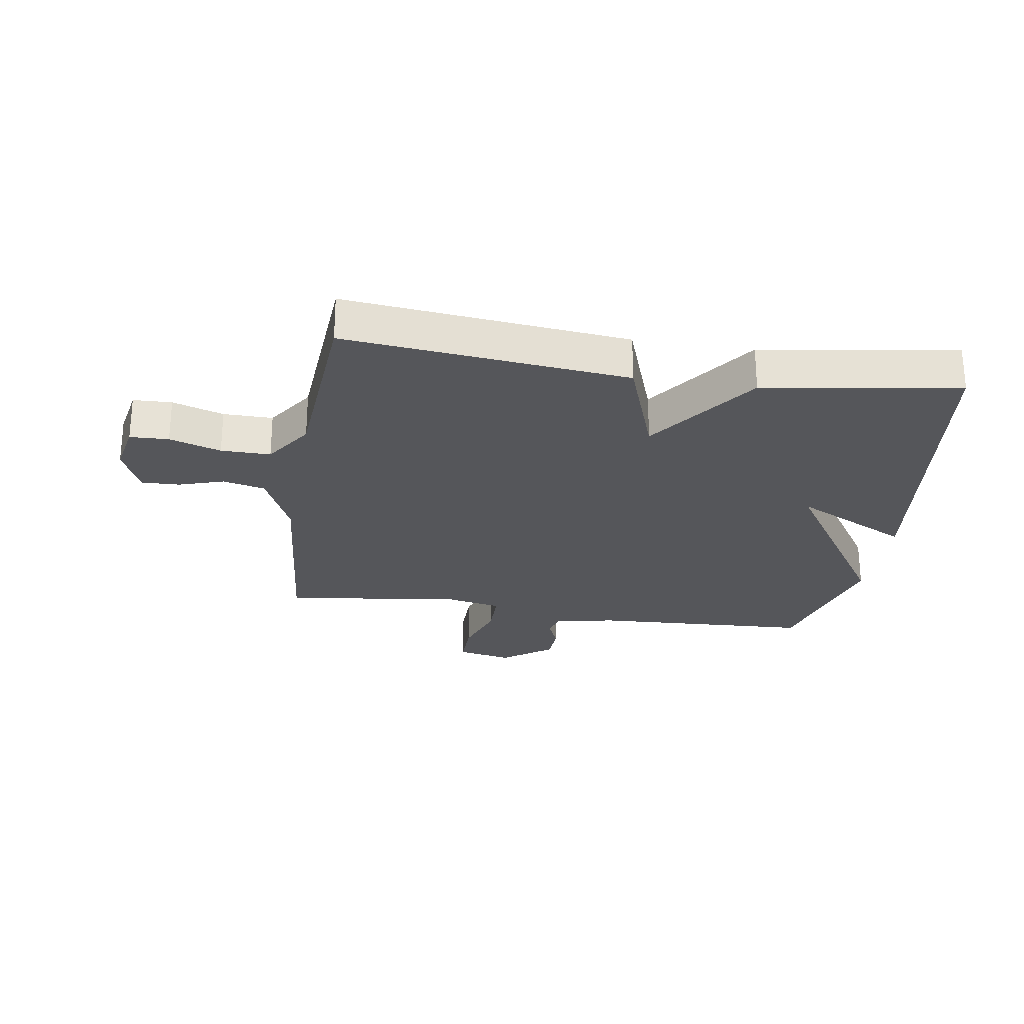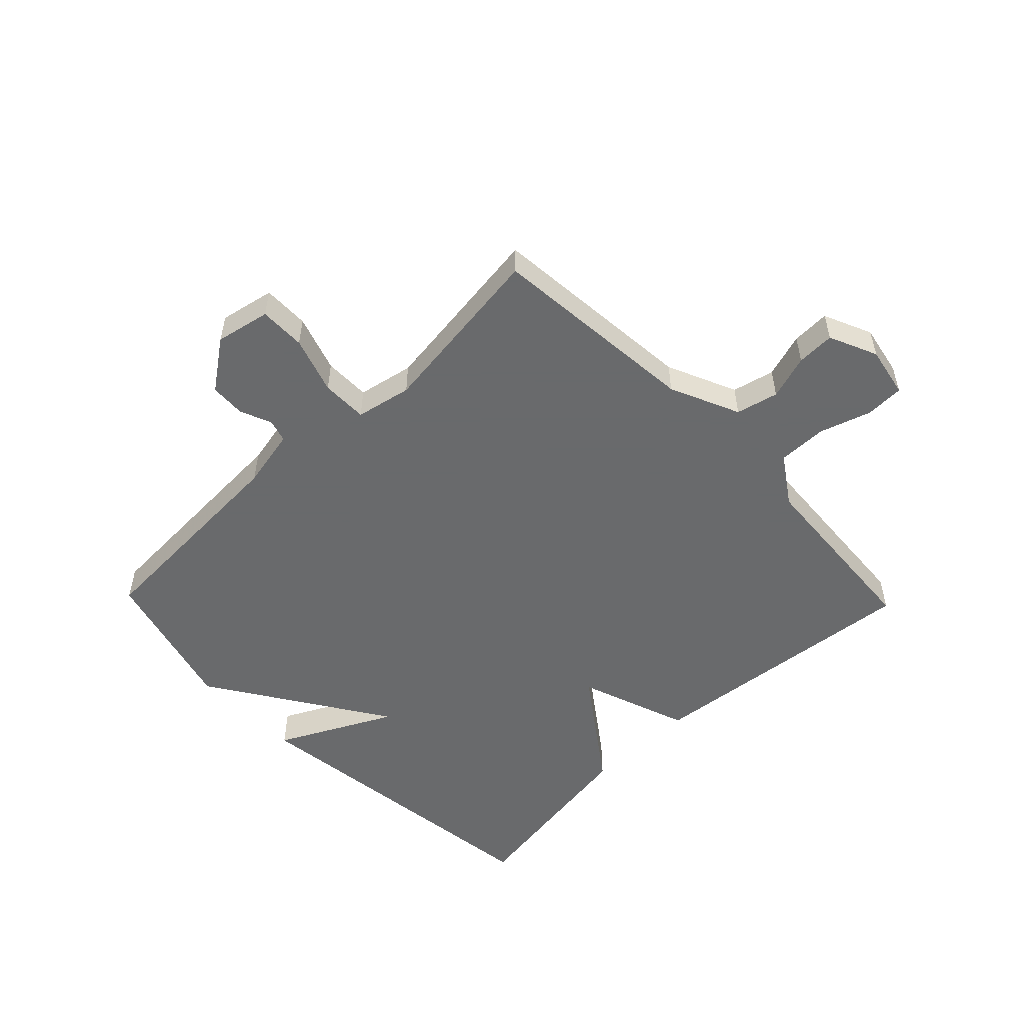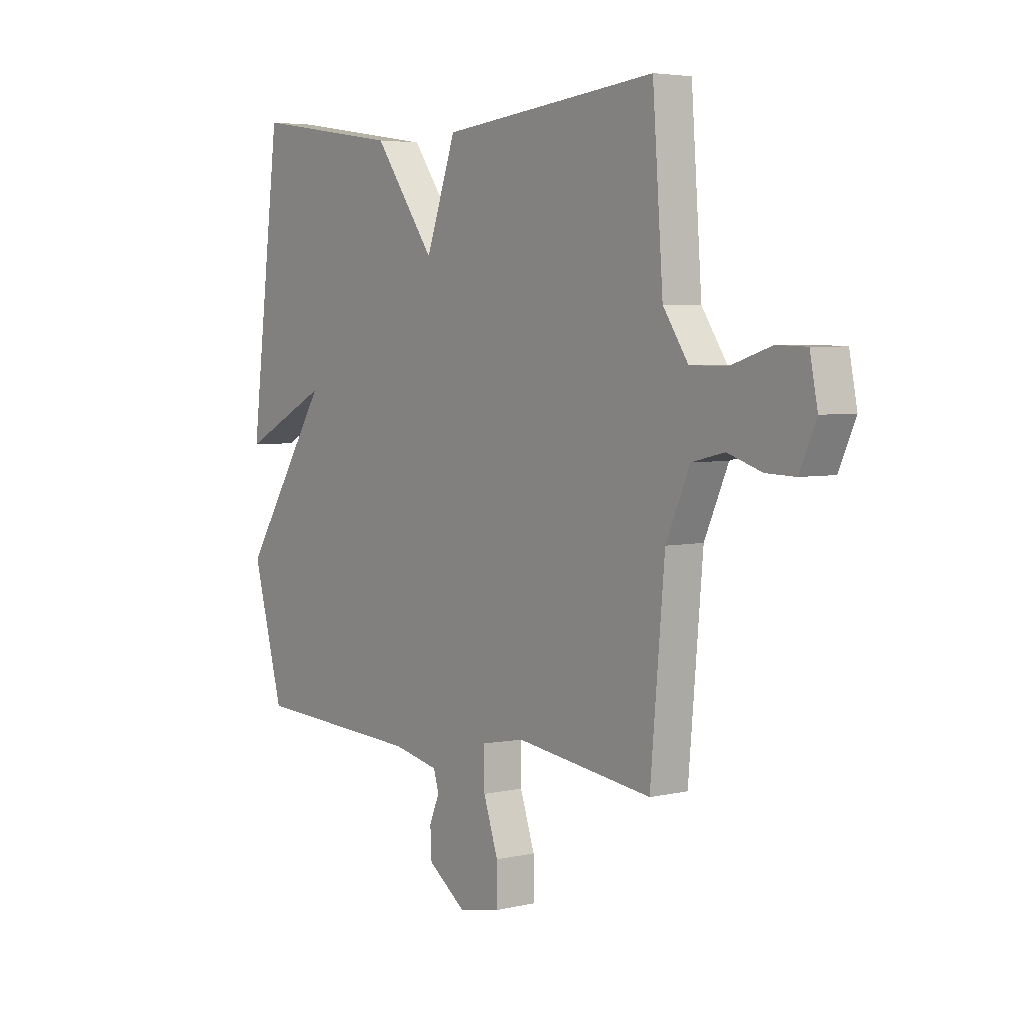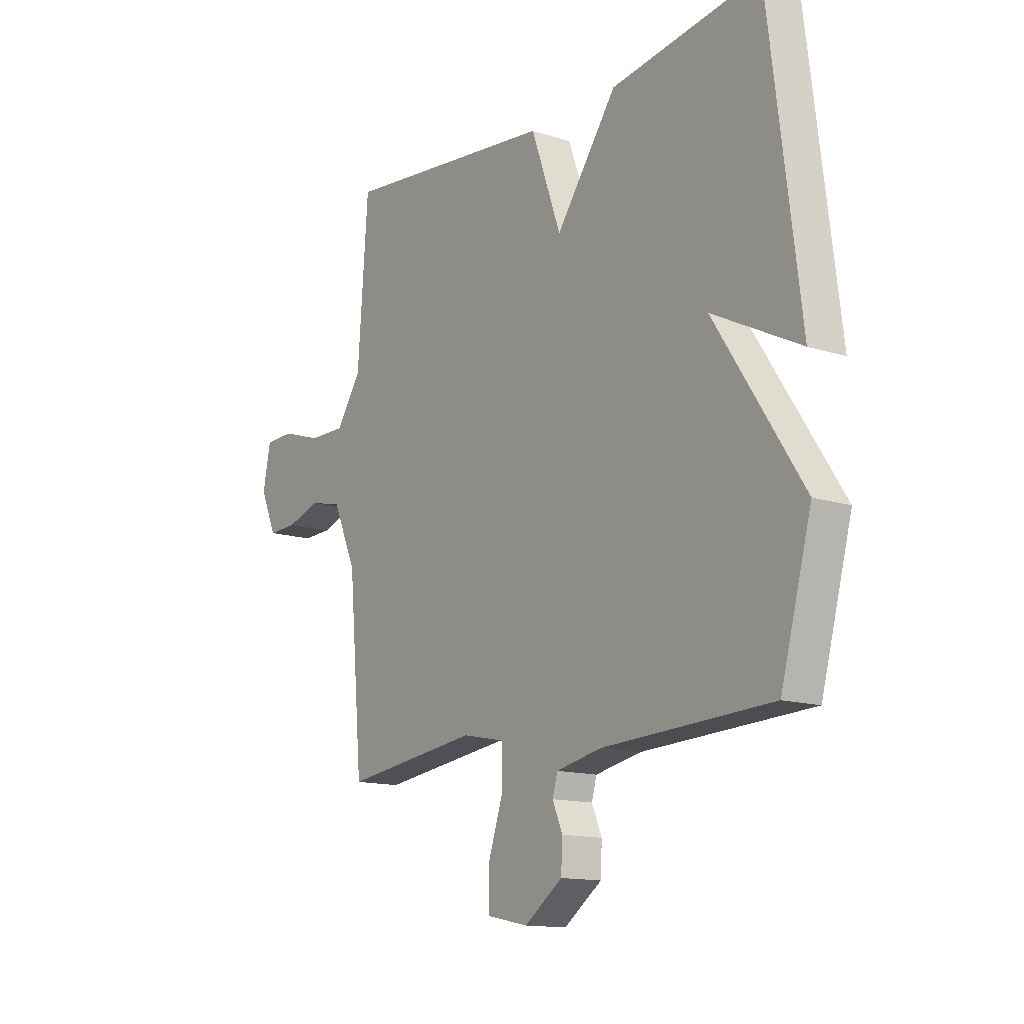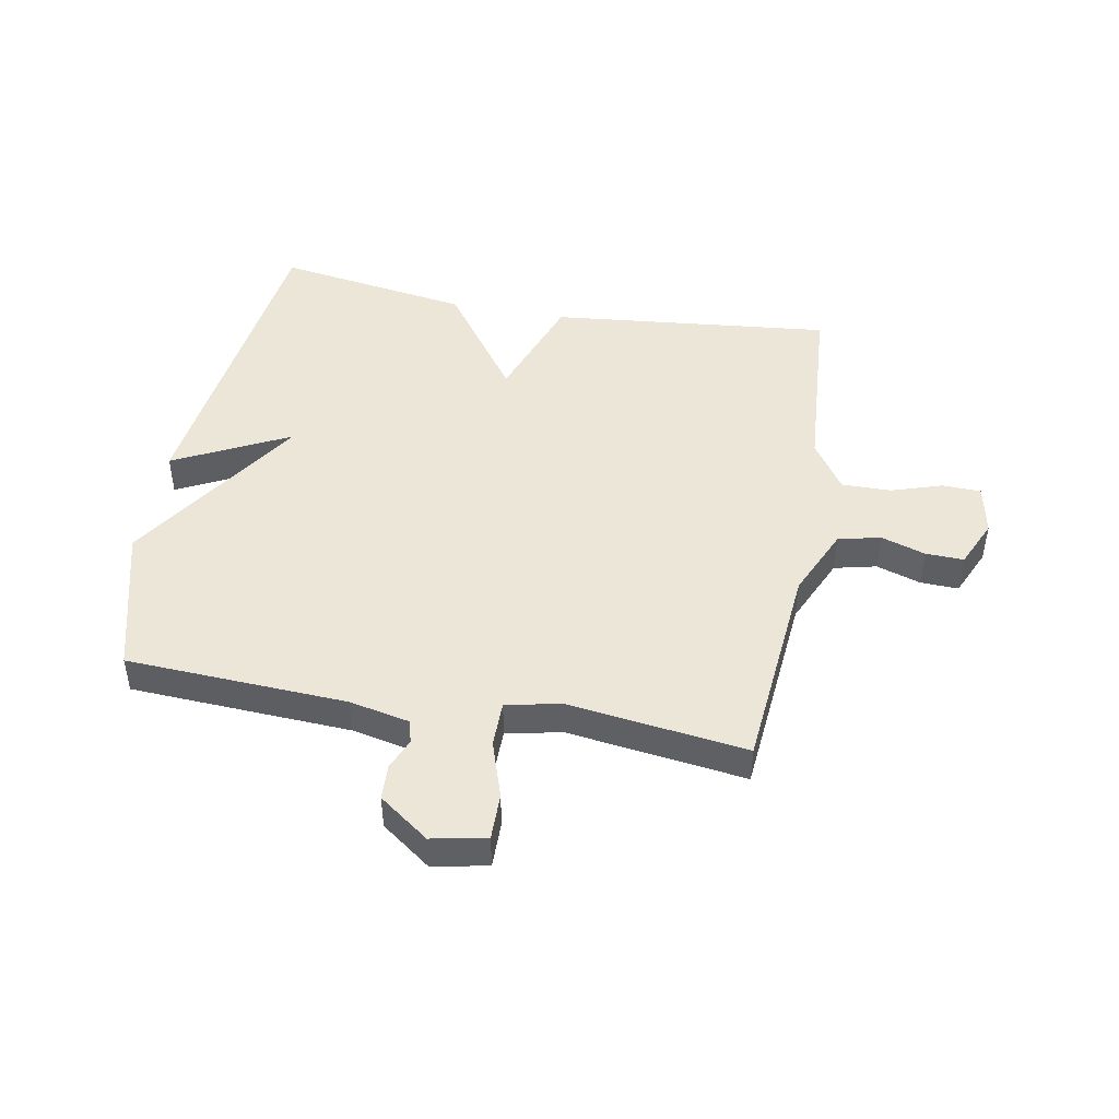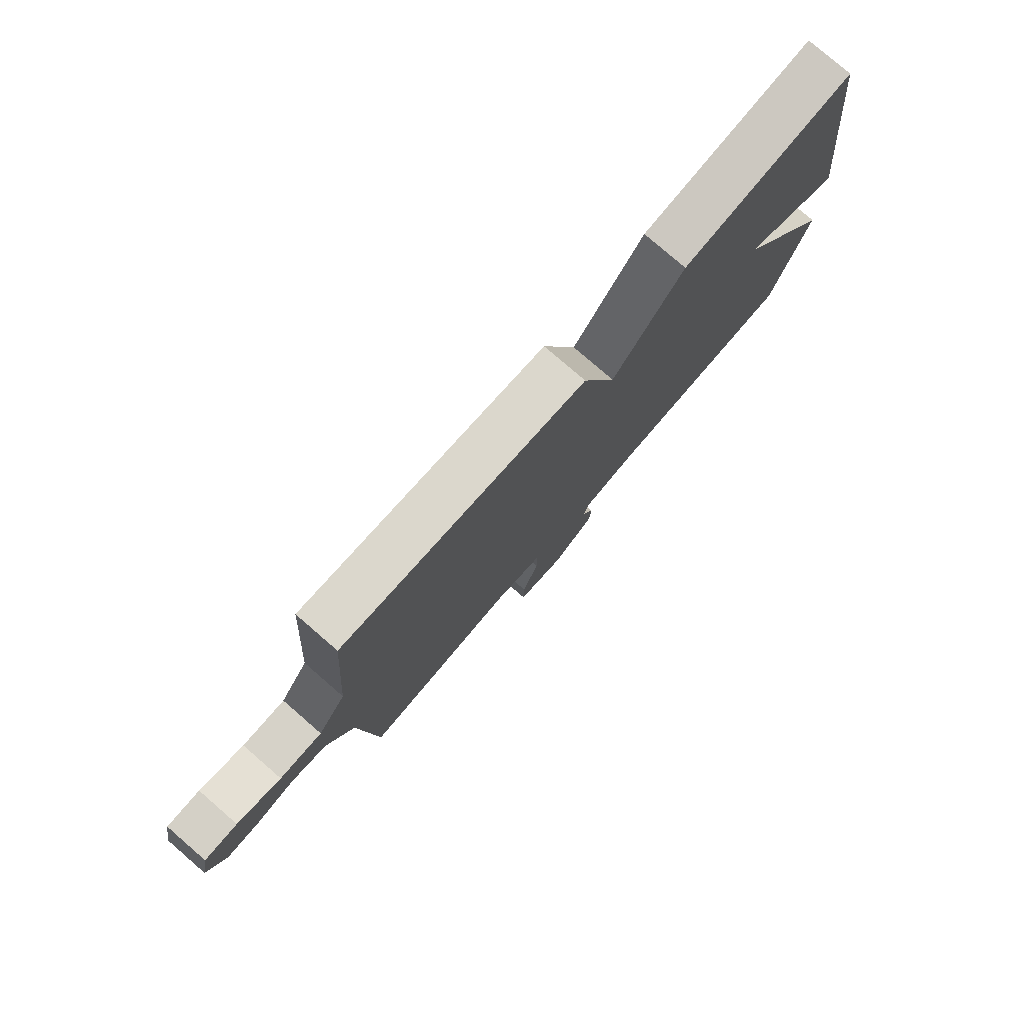
<metadata>
{"format":"obj","ext":"obj","renderer":"f3d","projection":"perspective","resolution":1024,"background":"white","views":[{"elev":-25.9,"azim":-8.8,"up":"+Y"},{"elev":-52.9,"azim":-136.0,"up":"+Y"},{"elev":4.5,"azim":-126.6,"up":"+Z"},{"elev":-13.7,"azim":54.3,"up":"+Z"},{"elev":46.4,"azim":-169.5,"up":"+Y"},{"elev":78.5,"azim":-49.1,"up":"+Z"}]}
</metadata>
<code>
v -0.5 0.07 0.5
v -0.027 0.07 0.45
v 0.039 0.07 0.264
v 0.173 0.07 0.45
v 0.5 0.07 0.5
v 0.568 0.07 -0.05
v 0.375 0.07 0.048
v 0.568 0.07 -0.25
v 0.5 0.07 -0.5
v 0.129 0.07 -0.518
v 0.028 0.07 -0.539
v 0.017 0.07 -0.578
v 0.039 0.07 -0.63
v 0.036 0.07 -0.69
v -0.048 0.07 -0.751
v -0.14 0.07 -0.732
v -0.139 0.07 -0.654
v -0.107 0.07 -0.558
v -0.107 0.07 -0.48
v -0.201 0.07 -0.461
v -0.5 0.07 -0.5
v -0.531 0.07 -0.145
v -0.583 0.07 -0.028
v -0.654 0.07 -0.011
v -0.729 0.07 -0.035
v -0.793 0.07 -0.037
v -0.829 0.07 0.044
v -0.812 0.07 0.13
v -0.747 0.07 0.132
v -0.661 0.07 0.104
v -0.578 0.07 0.103
v -0.523 0.07 0.185
v -0.5 0 0.5
v -0.027 0 0.45
v 0.039 0 0.264
v 0.173 0 0.45
v 0.5 0 0.5
v 0.568 0 -0.05
v 0.375 0 0.048
v 0.568 0 -0.25
v 0.5 0 -0.5
v 0.129 0 -0.518
v 0.028 0 -0.539
v 0.017 0 -0.578
v 0.039 0 -0.63
v 0.036 0 -0.69
v -0.048 0 -0.751
v -0.14 0 -0.732
v -0.139 0 -0.654
v -0.107 0 -0.558
v -0.107 0 -0.48
v -0.201 0 -0.461
v -0.5 0 -0.5
v -0.531 0 -0.145
v -0.583 0 -0.028
v -0.654 0 -0.011
v -0.729 0 -0.035
v -0.793 0 -0.037
v -0.829 0 0.044
v -0.812 0 0.13
v -0.747 0 0.132
v -0.661 0 0.104
v -0.578 0 0.103
v -0.523 0 0.185
f 28 29 30
f 27 28 30
f 26 27 30
f 25 26 30
f 24 25 30
f 23 24 30 31
f 22 23 31 32
f 1 2 3
f 32 1 3
f 22 32 3
f 21 22 3
f 20 21 3
f 16 17 18
f 15 16 18
f 14 15 18
f 13 14 18
f 12 13 18
f 11 12 18 19
f 10 11 19
f 19 20 3
f 10 19 3
f 9 10 3
f 8 9 3
f 7 8 3
f 5 6 7
f 4 5 7
f 3 4 7
f 62 61 60
f 62 60 59
f 62 59 58
f 62 58 57
f 62 57 56
f 63 62 56 55
f 64 63 55 54
f 35 34 33
f 35 33 64
f 35 64 54
f 35 54 53
f 35 53 52
f 50 49 48
f 50 48 47
f 50 47 46
f 50 46 45
f 50 45 44
f 51 50 44 43
f 51 43 42
f 35 52 51
f 35 51 42
f 35 42 41
f 35 41 40
f 35 40 39
f 39 38 37
f 39 37 36
f 39 36 35
f 1 33 34 2
f 2 34 35 3
f 3 35 36 4
f 4 36 37 5
f 5 37 38 6
f 6 38 39 7
f 7 39 40 8
f 8 40 41 9
f 9 41 42 10
f 10 42 43 11
f 11 43 44 12
f 12 44 45 13
f 13 45 46 14
f 14 46 47 15
f 15 47 48 16
f 16 48 49 17
f 17 49 50 18
f 18 50 51 19
f 19 51 52 20
f 20 52 53 21
f 21 53 54 22
f 22 54 55 23
f 23 55 56 24
f 24 56 57 25
f 25 57 58 26
f 26 58 59 27
f 27 59 60 28
f 28 60 61 29
f 29 61 62 30
f 30 62 63 31
f 31 63 64 32
f 32 64 33 1

</code>
